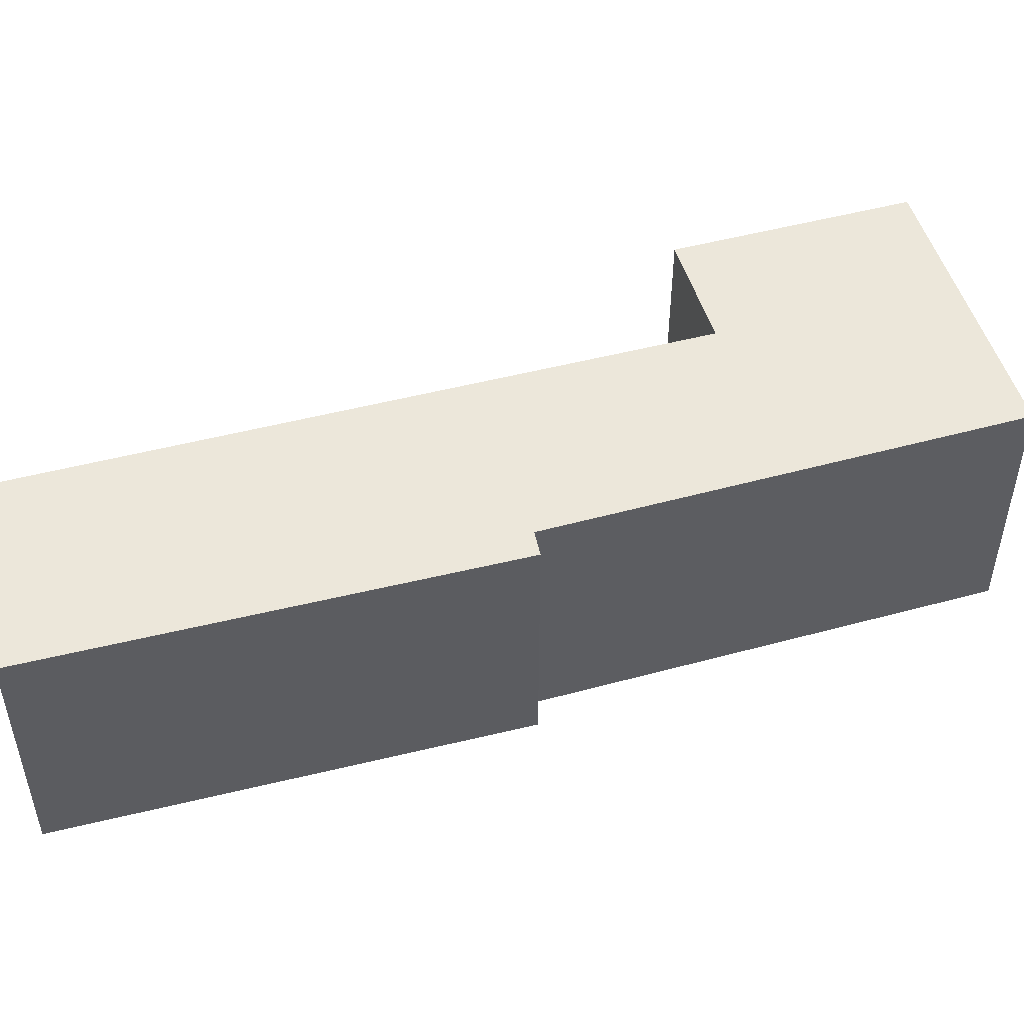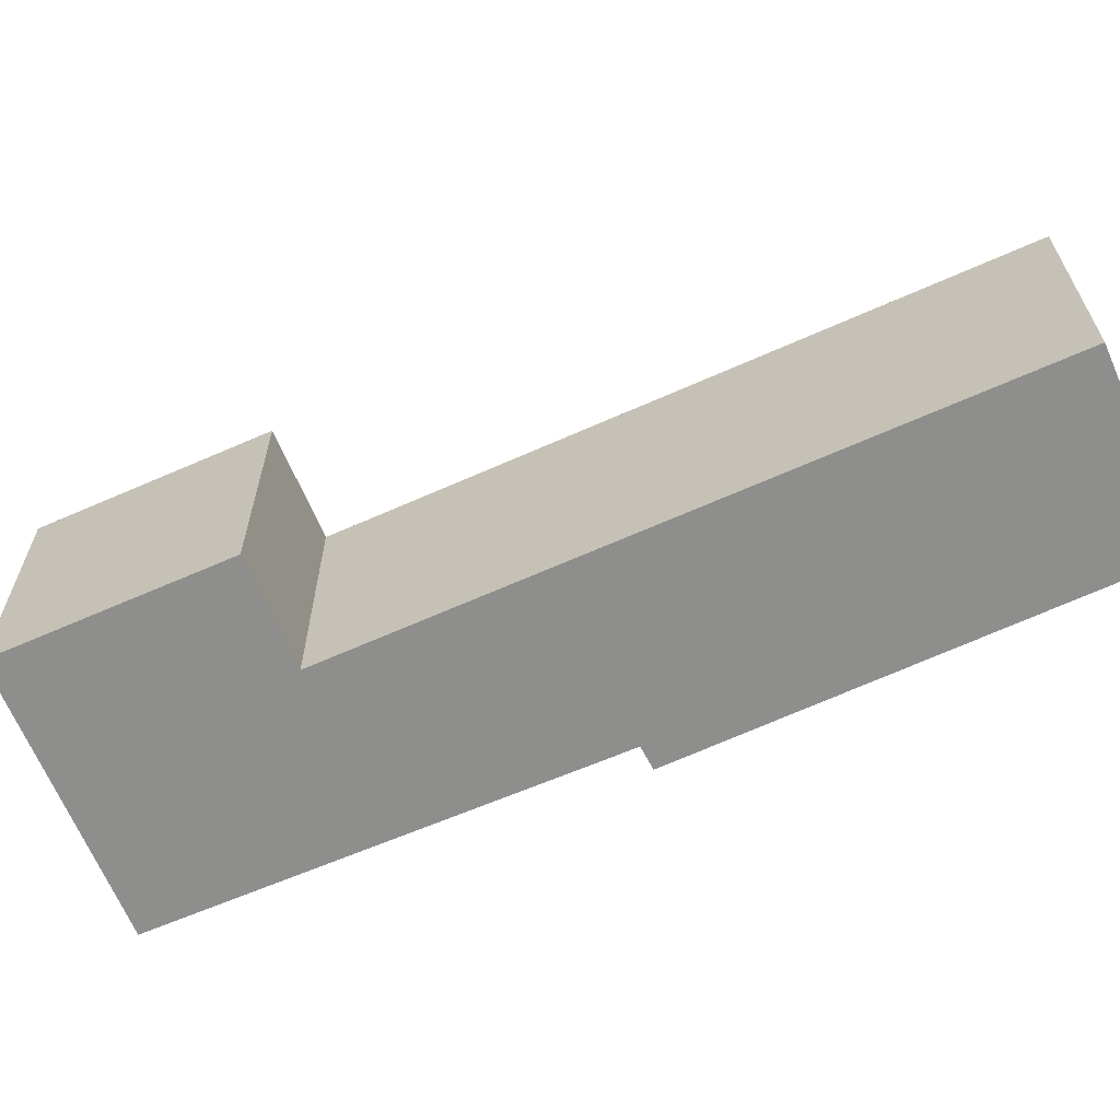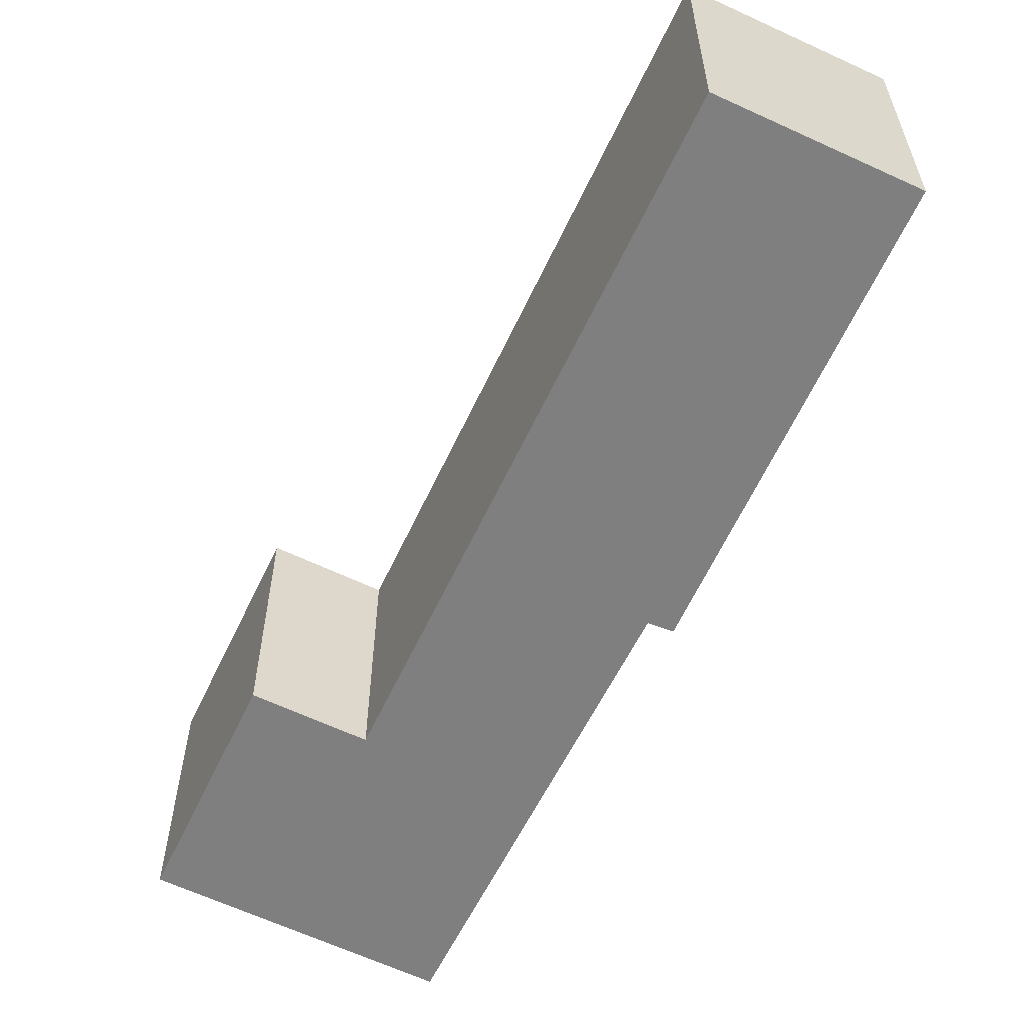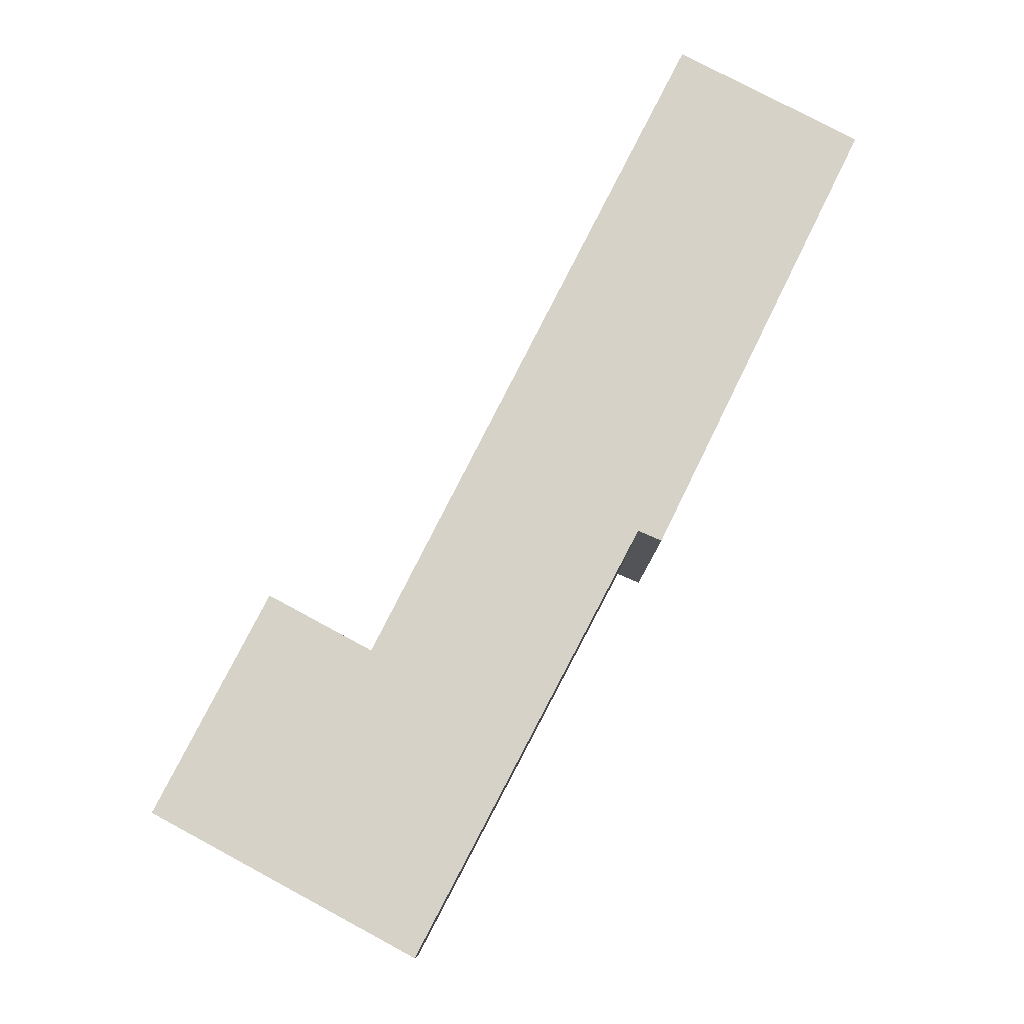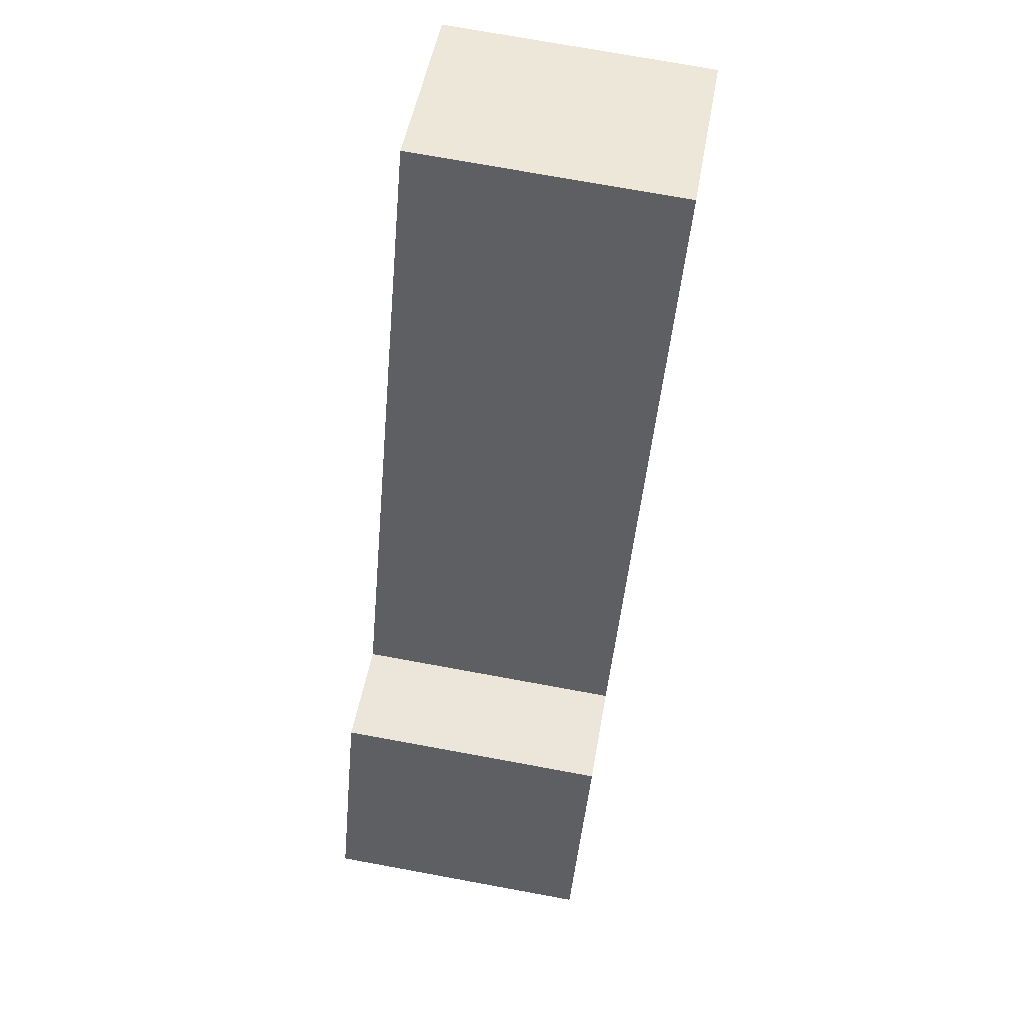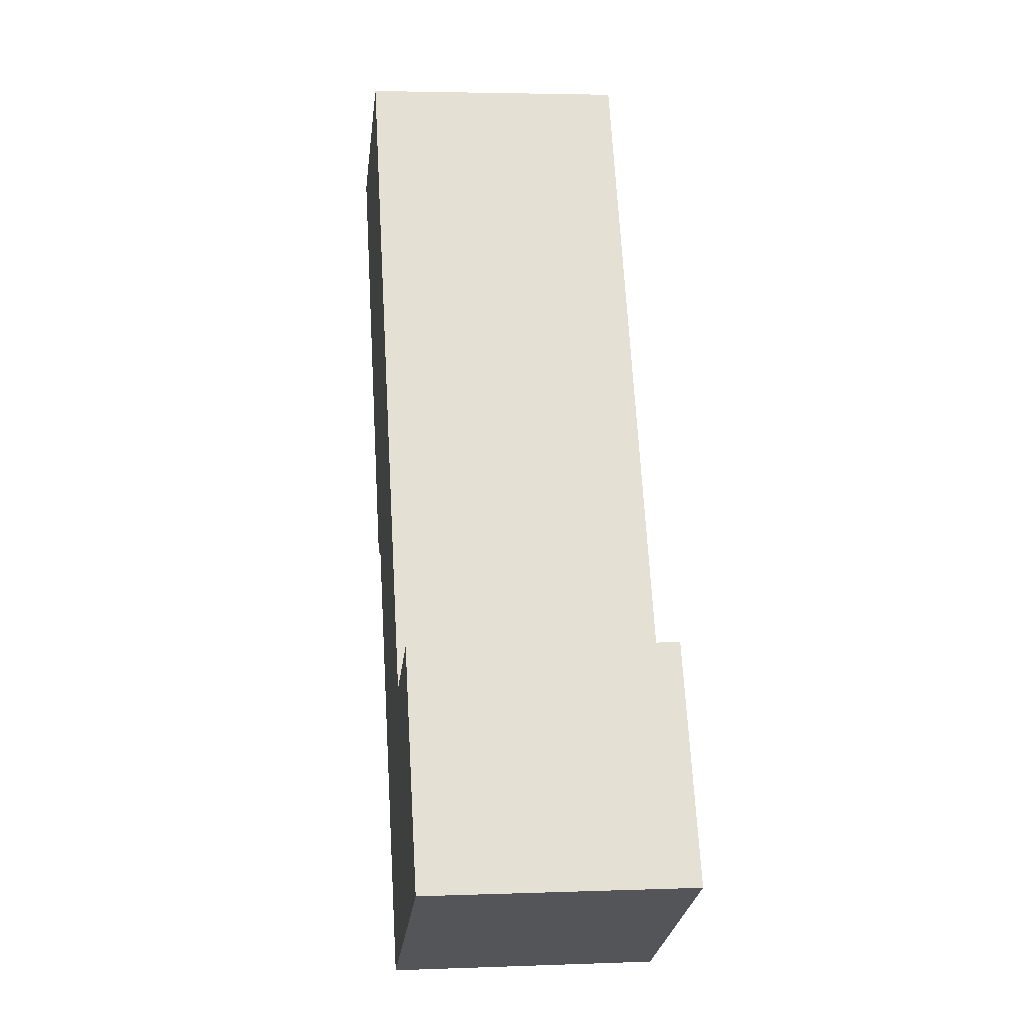
<metadata>
{"format":"obj","ext":"obj","renderer":"f3d","projection":"perspective","resolution":1024,"background":"white","views":[{"elev":51.3,"azim":101.2,"up":"+Y"},{"elev":-64.9,"azim":-39.0,"up":"+Y"},{"elev":-59.8,"azim":1.9,"up":"+Y"},{"elev":-11.0,"azim":-1.7,"up":"+Z"},{"elev":73.4,"azim":-79.6,"up":"+Z"},{"elev":3.6,"azim":-97.2,"up":"+Z"}]}
</metadata>
<code>
v  6.791 3.602 3.685
v  7.18 3.602 10.72
v  9.618 3.602 9.473
v  6.475 3.602 3.821
v  2.864 3.602 2.166
v  3.482 3.602 -1.882
v  1.488 3.602 2.906
v  0 3.602 2.206e-16
v  9.618 -5.801e-16 9.473
v  6.791 -2.256e-16 3.685
v  6.475 -2.34e-16 3.821
v  3.482 1.152e-16 -1.882
v  0 0 0
v  1.488 -1.779e-16 2.906
v  2.864 -1.326e-16 2.166
v  7.18 -6.567e-16 10.72
g defaultobject
f 1 2 3
f 2 1 4
f 2 4 5
f 5 4 6
f 5 6 7
f 7 6 8
f 9 1 3
f 1 9 10
f 11 6 4
f 6 11 12
f 10 4 1
f 4 10 11
f 12 8 6
f 8 12 13
f 13 7 8
f 7 13 14
f 15 2 5
f 2 15 16
f 14 5 7
f 5 14 15
f 16 3 2
f 3 16 9
f 9 11 10
f 11 13 12
f 13 11 15
f 15 11 16
f 16 11 9
f 14 13 15

</code>
